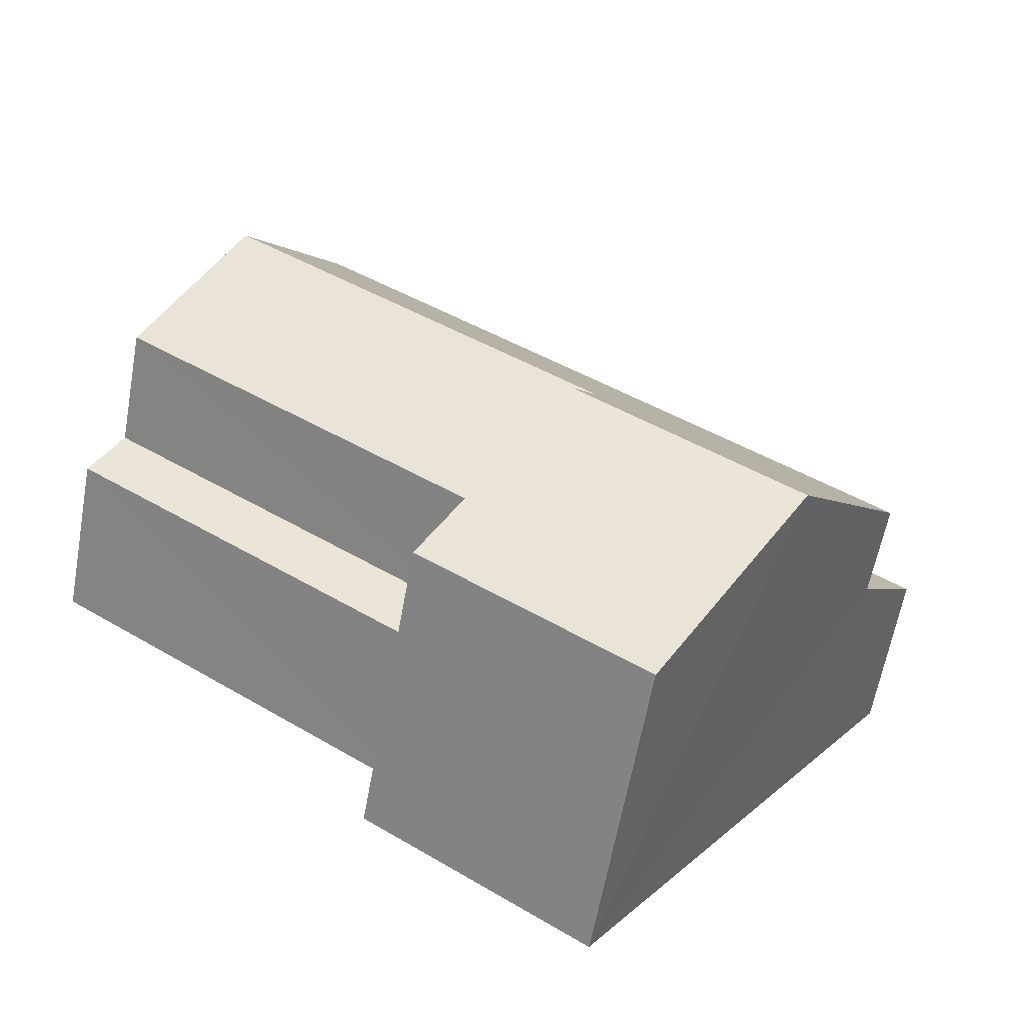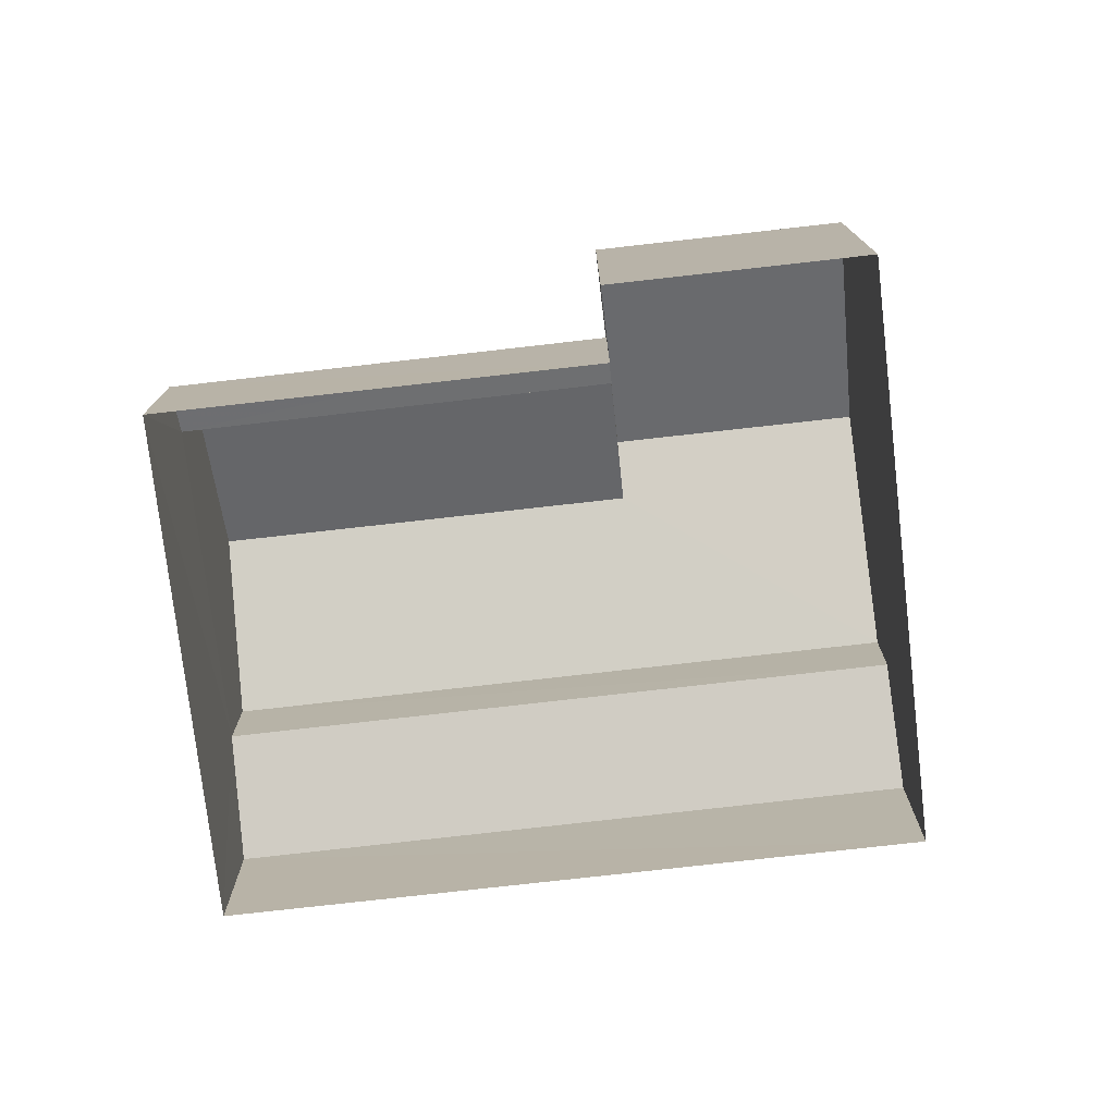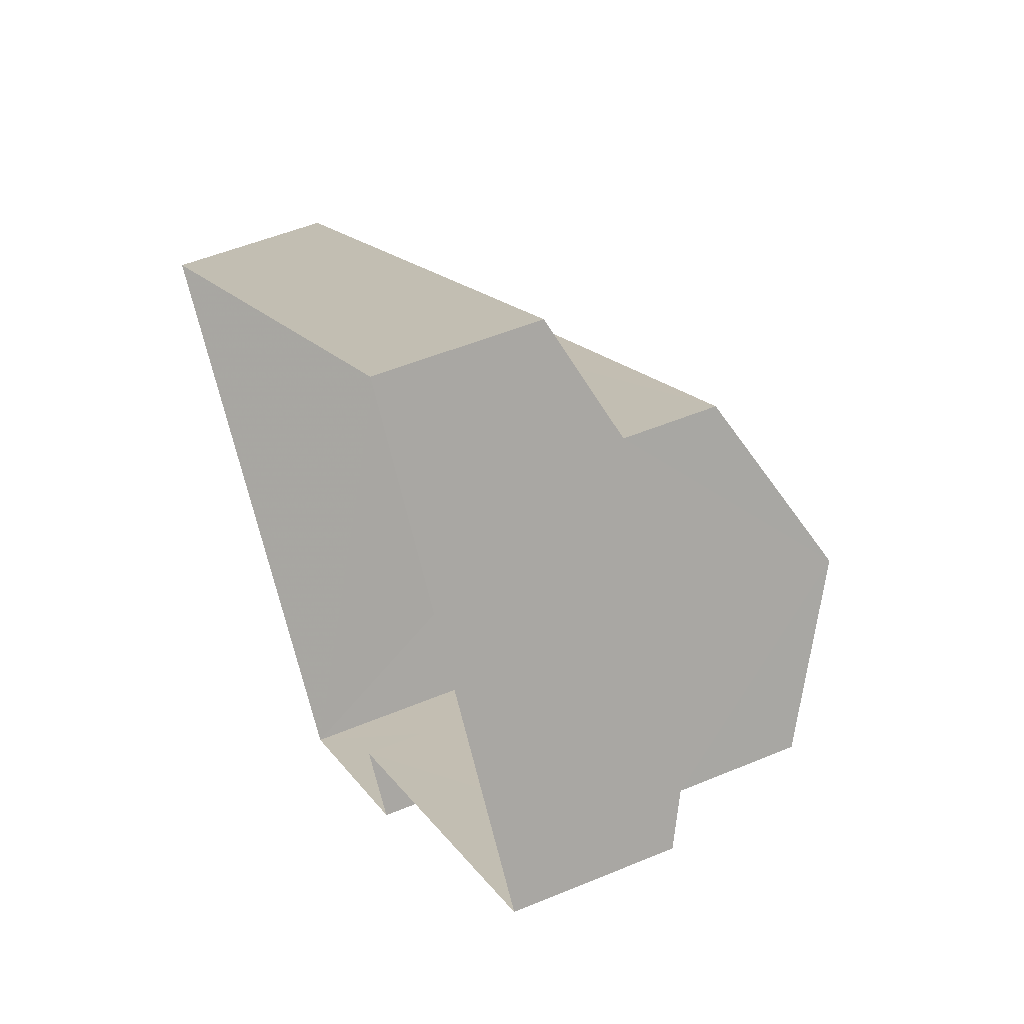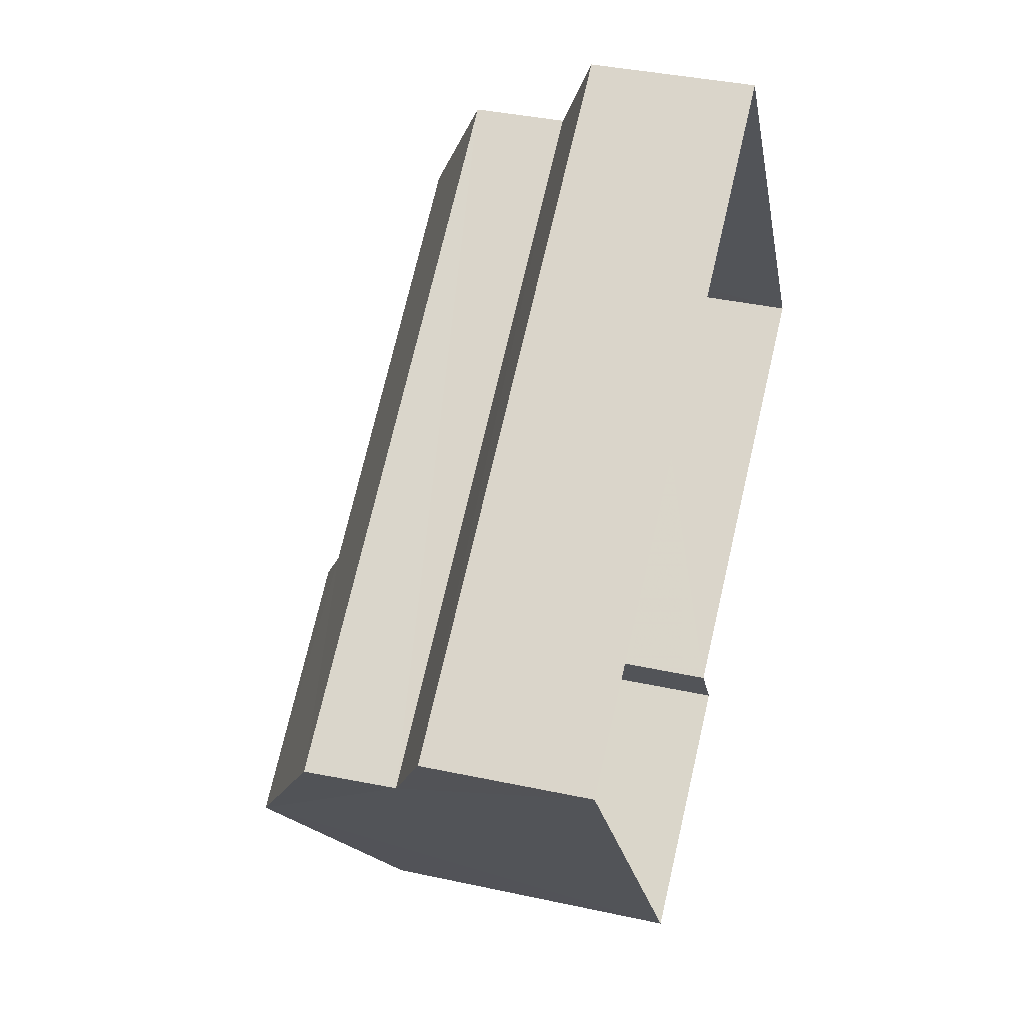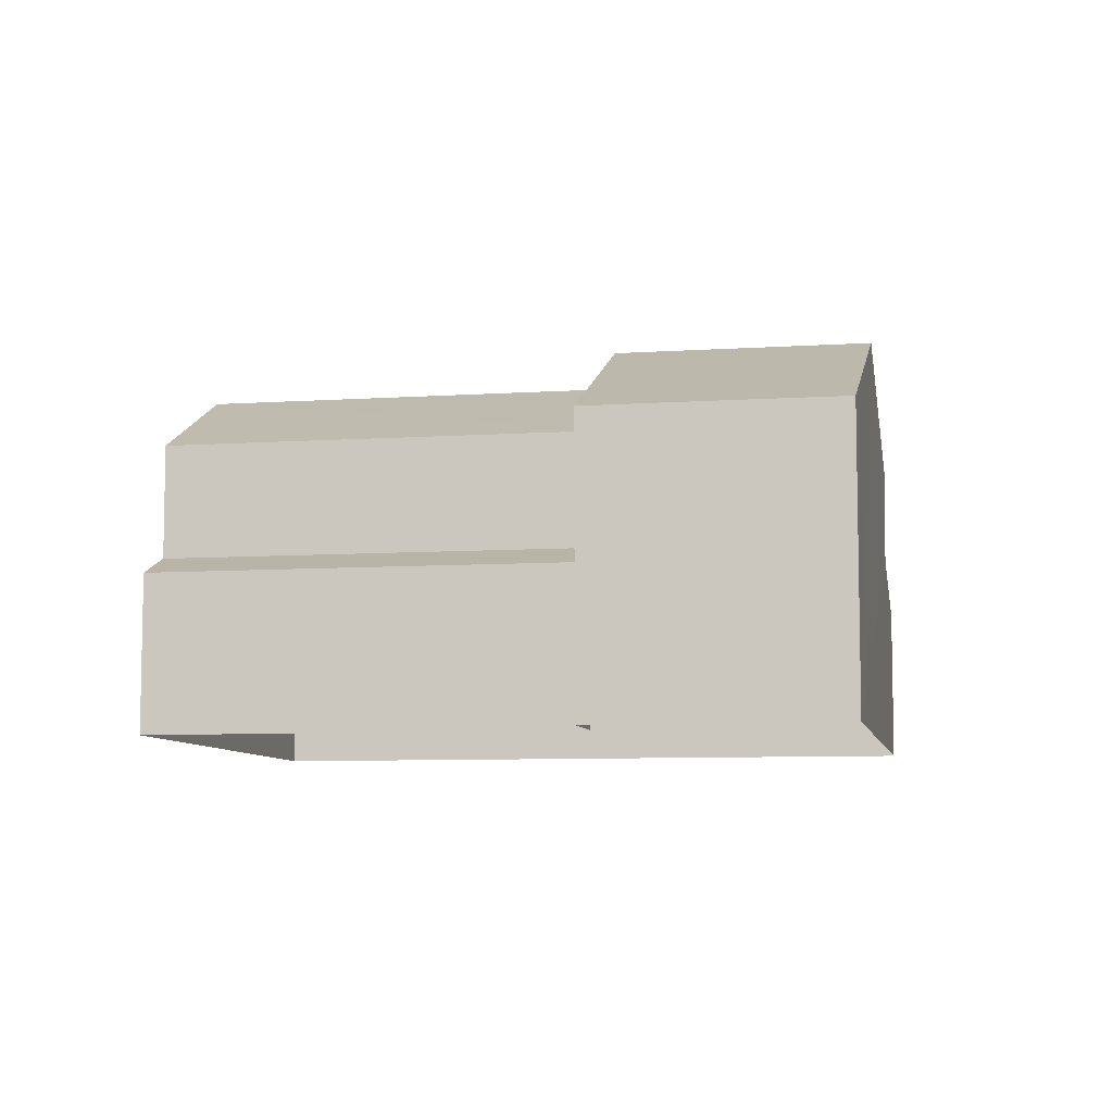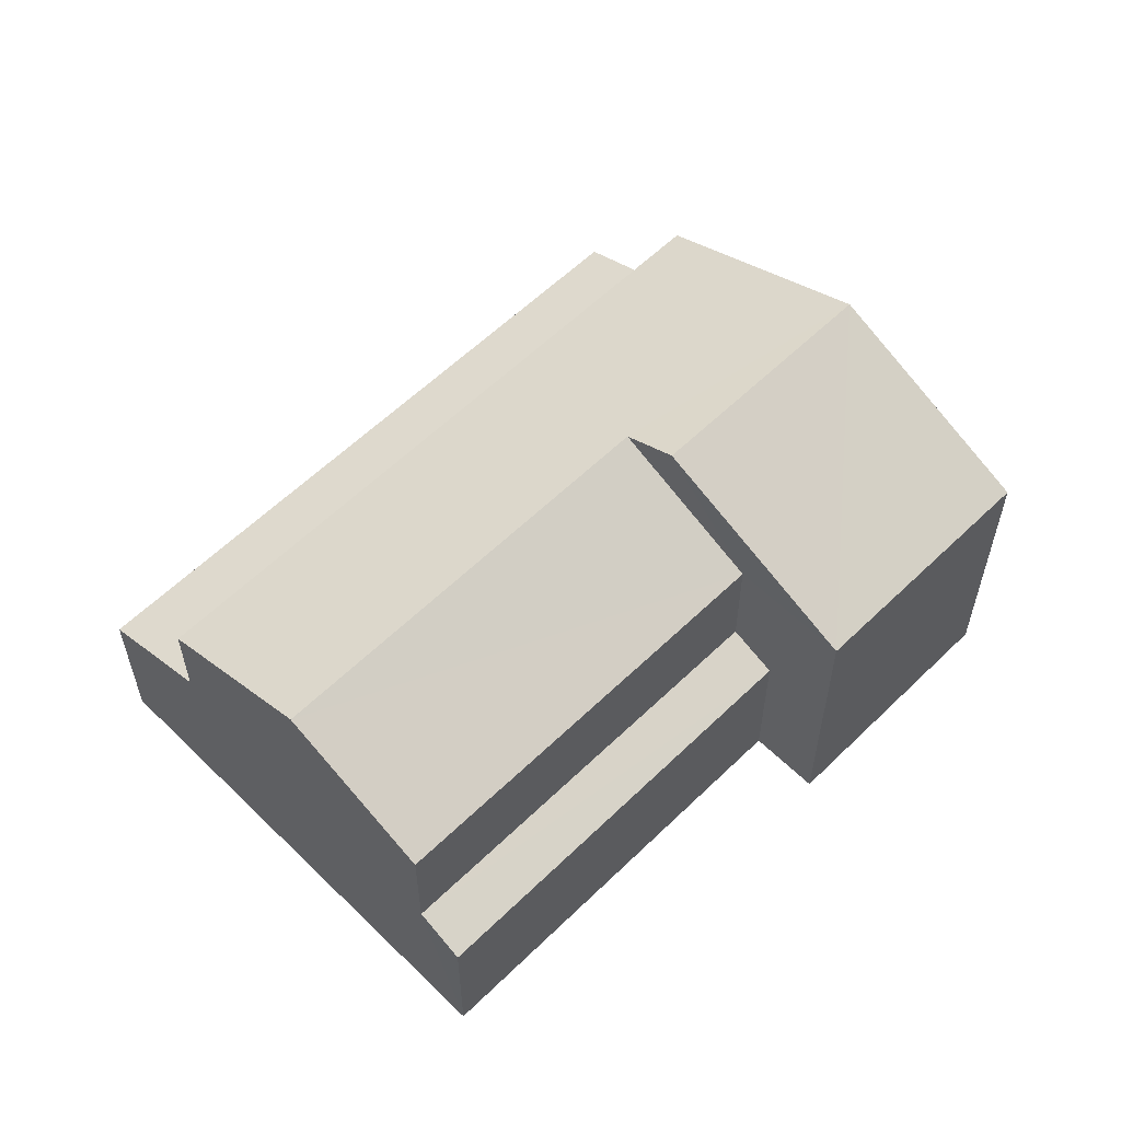
<metadata>
{"format":"obj","ext":"obj","renderer":"f3d","projection":"perspective","resolution":1024,"background":"white","views":[{"elev":-62.0,"azim":-10.4,"up":"+Y"},{"elev":-76.4,"azim":-27.7,"up":"+Z"},{"elev":50.7,"azim":-114.6,"up":"+Y"},{"elev":36.9,"azim":105.9,"up":"+Y"},{"elev":-7.8,"azim":-23.3,"up":"+Z"},{"elev":59.1,"azim":-79.1,"up":"+Z"}]}
</metadata>
<code>
v -3.175e+05 4.34e+04 32.31
v -3.175e+05 4.34e+04 32.3
v -3.175e+05 4.339e+04 32.3
v -3.175e+05 4.34e+04 32.31
v -3.175e+05 4.341e+04 32.32
v -3.176e+05 4.34e+04 32.31
v -3.175e+05 4.34e+04 35.4
v -3.175e+05 4.341e+04 36.3
v -3.175e+05 4.34e+04 36.29
v -3.175e+05 4.341e+04 35.42
v -3.175e+05 4.34e+04 39.98
v -3.175e+05 4.34e+04 38.04
v -3.175e+05 4.339e+04 38.04
v -3.175e+05 4.34e+04 39.99
v -3.175e+05 4.34e+04 35.41
v -3.176e+05 4.34e+04 35.81
v -3.176e+05 4.34e+04 35.41
v -3.175e+05 4.34e+04 35.81
v -3.175e+05 4.34e+04 38.05
v -3.176e+05 4.341e+04 39.51
v -3.176e+05 4.34e+04 38.05
v -3.175e+05 4.34e+04 39.5
v -3.175e+05 4.341e+04 38.06
v -3.175e+05 4.34e+04 38.04
f 1 2 3
f 3 4 1
f 5 2 1
f 6 5 1
f 7 8 9
f 7 10 8
f 11 12 13
f 11 14 12
f 15 16 17
f 15 18 16
f 19 20 21
f 19 22 20
f 23 22 24
f 24 22 11
f 23 20 22
f 11 22 14
f 18 21 16
f 18 19 21
f 8 5 6
f 6 17 16
f 8 10 5
f 21 20 16
f 20 23 8
f 16 8 6
f 16 20 8
f 1 17 6
f 1 15 17
f 22 19 14
f 1 4 15
f 19 18 15
f 14 19 12
f 15 4 12
f 19 15 12
f 9 3 2
f 2 7 9
f 11 13 3
f 24 11 9
f 9 11 3
f 23 9 8
f 23 24 9
f 10 2 5
f 10 7 2
f 12 4 3
f 13 12 3

</code>
